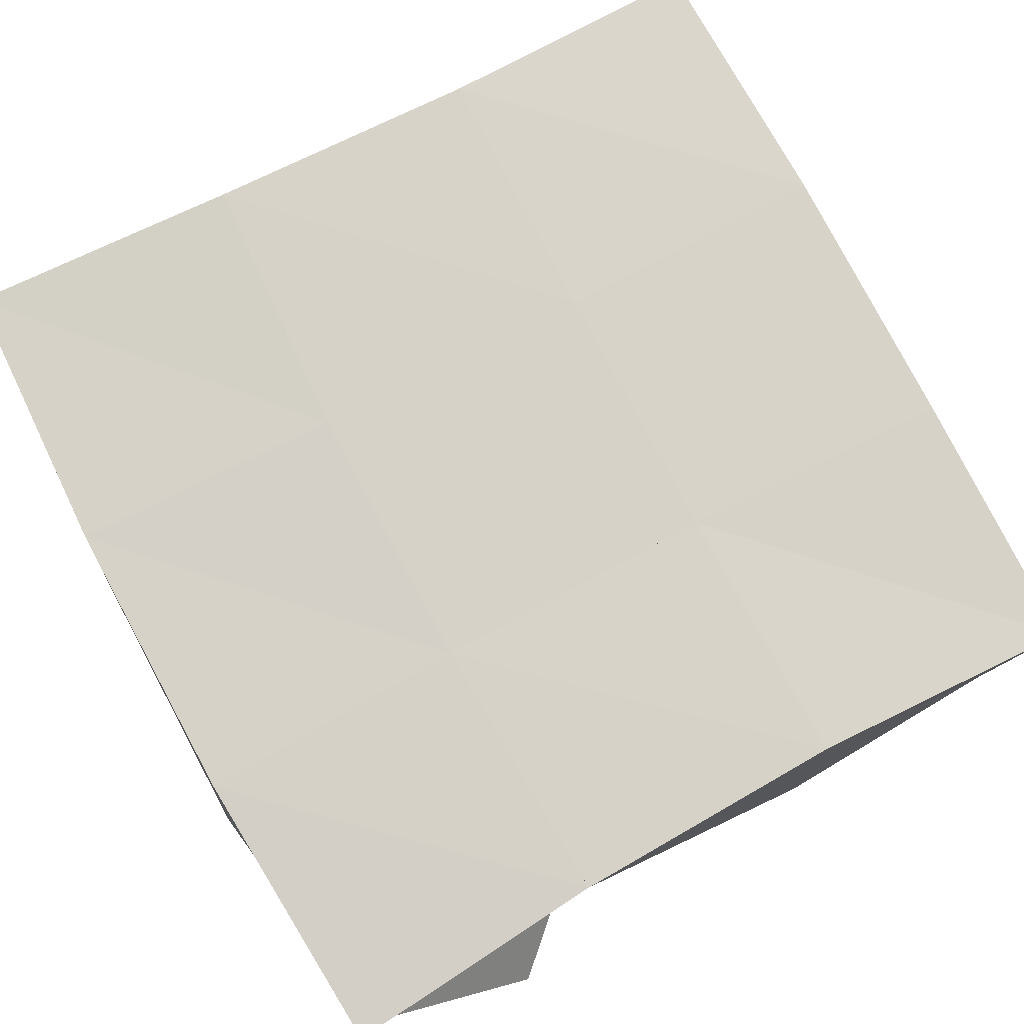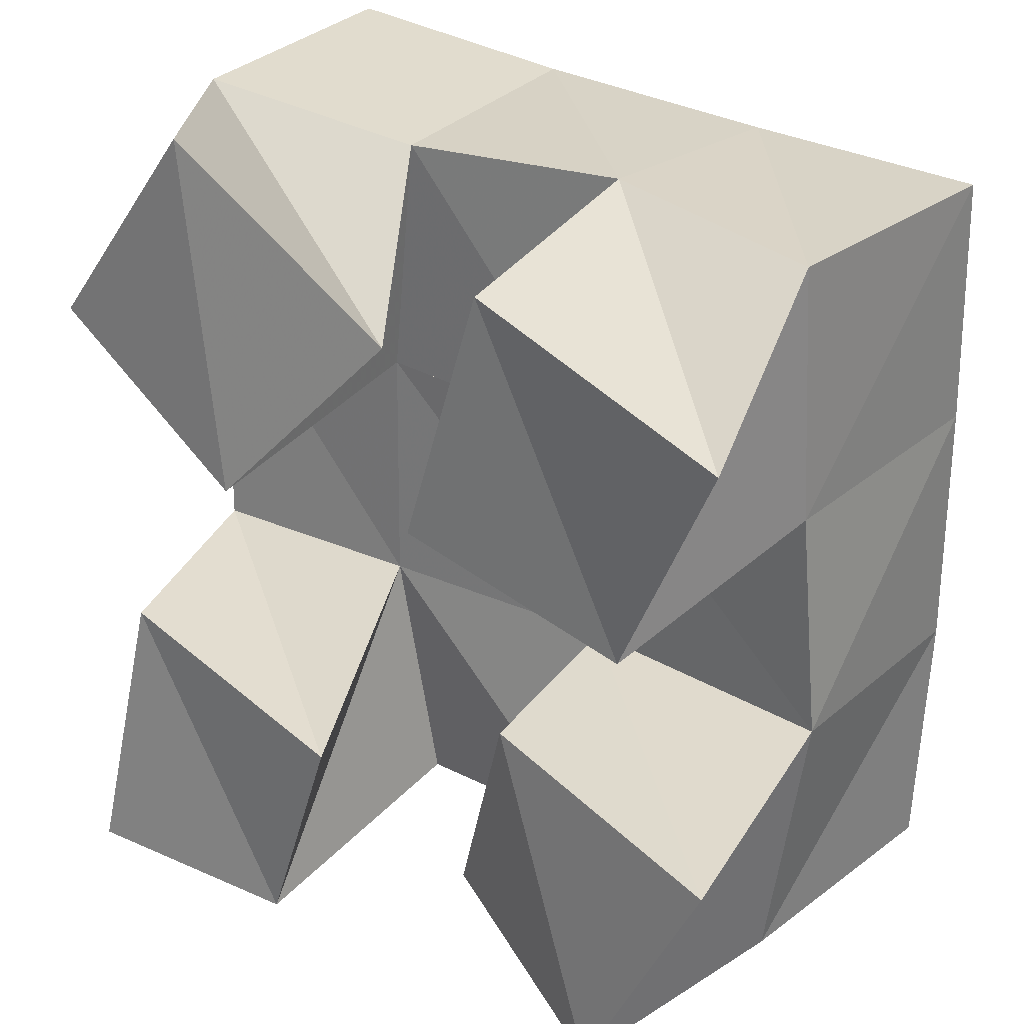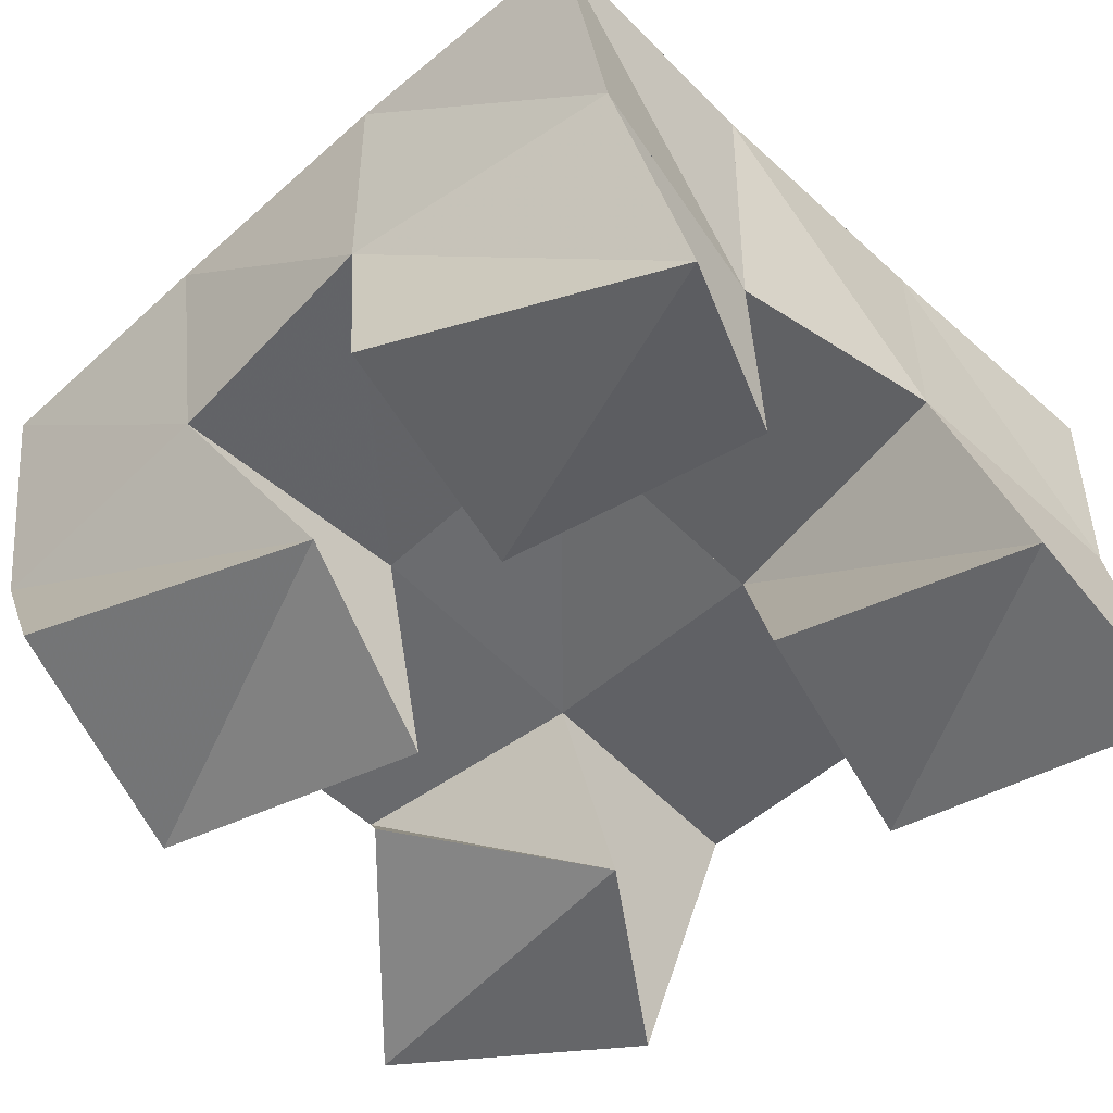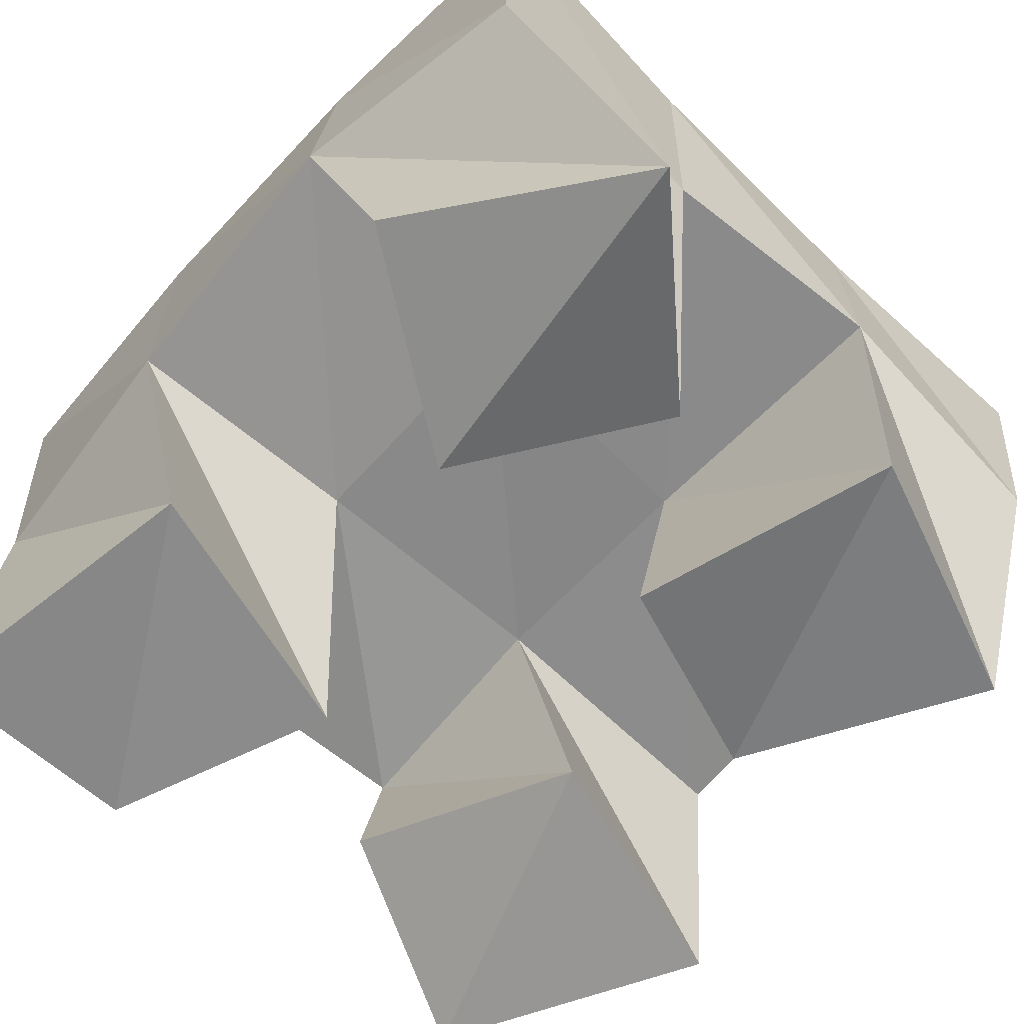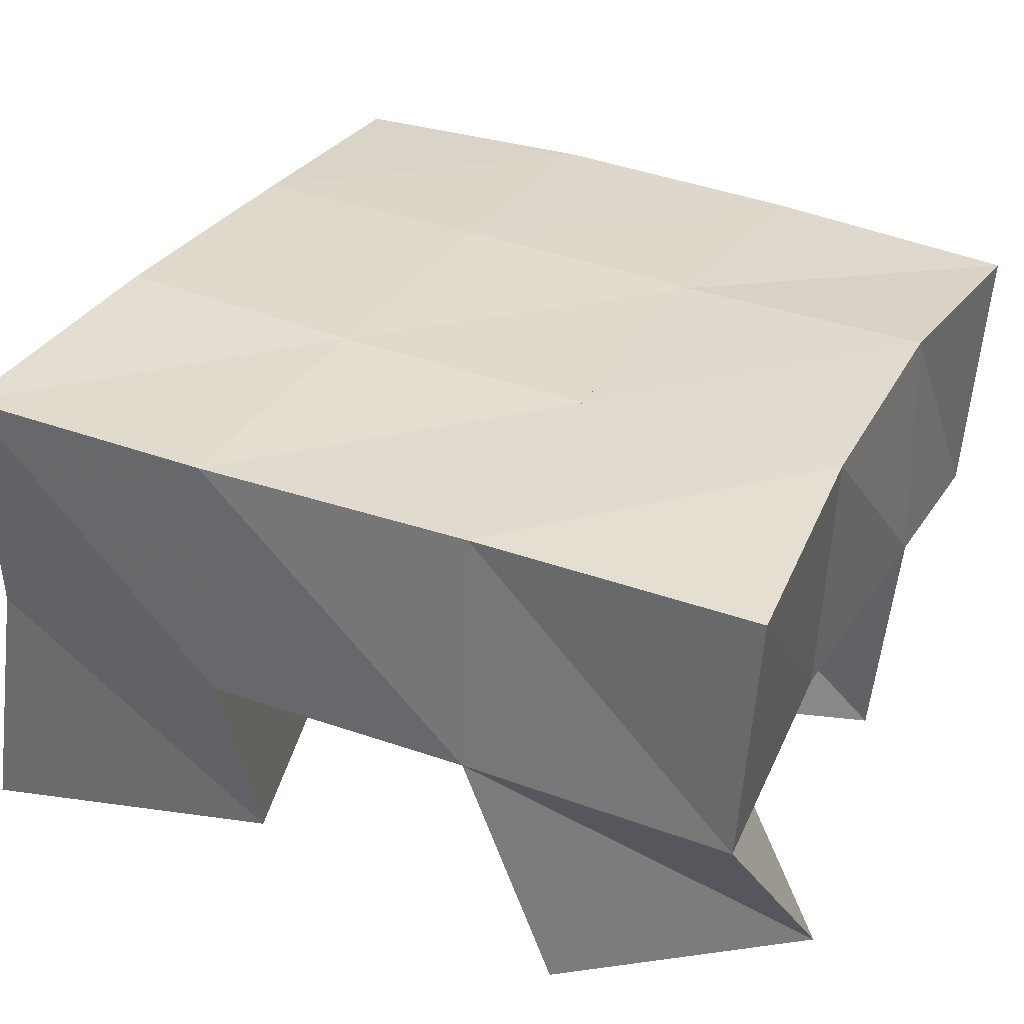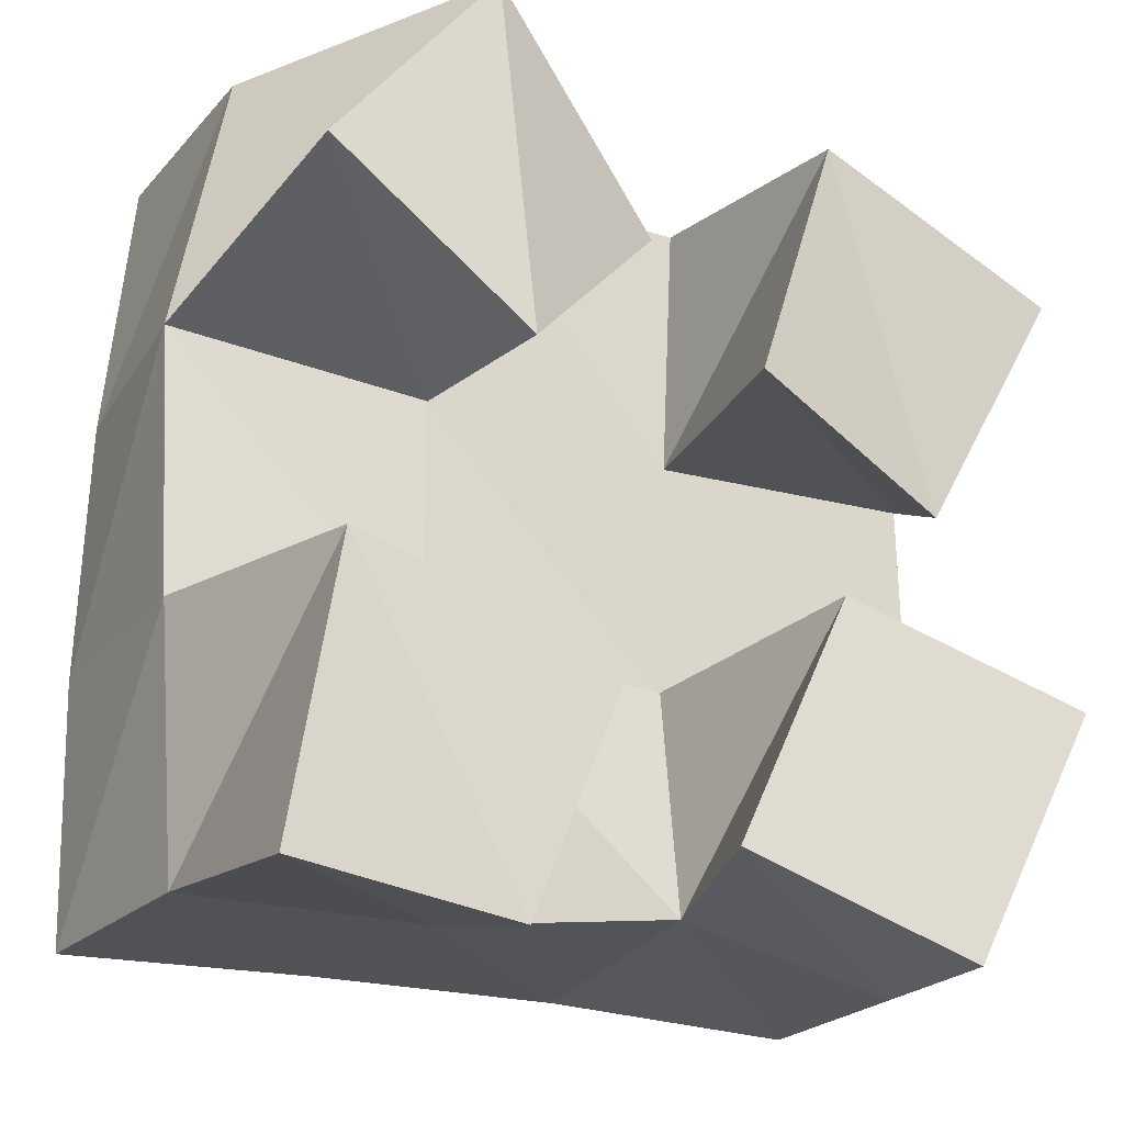
<metadata>
{"format":"obj","ext":"obj","renderer":"f3d","projection":"perspective","resolution":1024,"background":"white","views":[{"elev":77.4,"azim":-27.0,"up":"+Y"},{"elev":27.3,"azim":36.7,"up":"+Z"},{"elev":-51.9,"azim":134.1,"up":"+Y"},{"elev":-64.4,"azim":-41.6,"up":"+Y"},{"elev":33.2,"azim":-63.1,"up":"+Y"},{"elev":-23.9,"azim":-28.2,"up":"+Z"}]}
</metadata>
<code>
v 0.5343 0.1 0.09862
v 0.5355 0.1508 0.1063
v 0.579 0.1055 0.09516
v 0.5853 0.1538 0.1082
v 0.5453 0.1047 0.1563
v 0.5309 0.1495 0.1577
v 0.5961 0.103 0.1408
v 0.5794 0.1494 0.1591
v 0.6224 0.1 0.2016
v 0.6301 0.1489 0.2042
v 0.6641 0.108 0.1846
v 0.6808 0.144 0.204
v 0.6384 0.1 0.2522
v 0.6336 0.1504 0.2581
v 0.6876 0.1014 0.2317
v 0.6803 0.1403 0.2548
v 0.5372 0.1 0.2251
v 0.5286 0.1525 0.2115
v 0.5768 0.1 0.1965
v 0.5797 0.1496 0.2072
v 0.5691 0.1 0.2665
v 0.5362 0.1453 0.2606
v 0.607 0.1126 0.2301
v 0.5864 0.1475 0.2559
v 0.6235 0.1141 0.1172
v 0.6306 0.1464 0.1135
v 0.6628 0.1012 0.09825
v 0.6754 0.1464 0.1043
v 0.6404 0.1041 0.1629
v 0.6301 0.1515 0.1587
v 0.6888 0.1 0.148
v 0.6835 0.1469 0.1578
v 0.5318 0.1982 0.1069
v 0.5825 0.2012 0.1099
v 0.5305 0.1989 0.1584
v 0.5805 0.2004 0.1595
v 0.5318 0.1988 0.2115
v 0.5815 0.199 0.2092
v 0.5358 0.1958 0.2641
v 0.5846 0.1975 0.2588
v 0.6329 0.1999 0.1106
v 0.6331 0.1996 0.1595
v 0.6339 0.1977 0.2078
v 0.6354 0.1966 0.2563
v 0.6825 0.1955 0.108
v 0.6844 0.196 0.1577
v 0.6854 0.1938 0.2078
v 0.6862 0.1902 0.2568
f 1 2 4
f 3 1 4
f 2 6 8
f 4 2 8
f 6 5 7
f 8 6 7
f 5 1 3
f 7 5 3
f 8 7 3
f 4 8 3
f 2 1 5
f 6 2 5
f 9 10 12
f 11 9 12
f 10 14 16
f 12 10 16
f 14 13 15
f 16 14 15
f 13 9 11
f 15 13 11
f 16 15 11
f 12 16 11
f 10 9 13
f 14 10 13
f 17 18 20
f 19 17 20
f 18 22 24
f 20 18 24
f 22 21 23
f 24 22 23
f 21 17 19
f 23 21 19
f 24 23 19
f 20 24 19
f 18 17 21
f 22 18 21
f 25 26 28
f 27 25 28
f 26 30 32
f 28 26 32
f 30 29 31
f 32 30 31
f 29 25 27
f 31 29 27
f 32 31 27
f 28 32 27
f 26 25 29
f 30 26 29
f 2 33 34
f 4 2 34
f 33 35 36
f 34 33 36
f 35 6 8
f 36 35 8
f 6 2 4
f 8 6 4
f 36 8 4
f 34 36 4
f 33 2 6
f 35 33 6
f 6 35 36
f 8 6 36
f 35 37 38
f 36 35 38
f 37 18 20
f 38 37 20
f 18 6 8
f 20 18 8
f 38 20 8
f 36 38 8
f 35 6 18
f 37 35 18
f 18 37 38
f 20 18 38
f 37 39 40
f 38 37 40
f 39 22 24
f 40 39 24
f 22 18 20
f 24 22 20
f 40 24 20
f 38 40 20
f 37 18 22
f 39 37 22
f 4 34 41
f 26 4 41
f 34 36 42
f 41 34 42
f 36 8 30
f 42 36 30
f 8 4 26
f 30 8 26
f 42 30 26
f 41 42 26
f 34 4 8
f 36 34 8
f 8 36 42
f 30 8 42
f 36 38 43
f 42 36 43
f 38 20 10
f 43 38 10
f 20 8 30
f 10 20 30
f 43 10 30
f 42 43 30
f 36 8 20
f 38 36 20
f 20 38 43
f 10 20 43
f 38 40 44
f 43 38 44
f 40 24 14
f 44 40 14
f 24 20 10
f 14 24 10
f 44 14 10
f 43 44 10
f 38 20 24
f 40 38 24
f 26 41 45
f 28 26 45
f 41 42 46
f 45 41 46
f 42 30 32
f 46 42 32
f 30 26 28
f 32 30 28
f 46 32 28
f 45 46 28
f 41 26 30
f 42 41 30
f 30 42 46
f 32 30 46
f 42 43 47
f 46 42 47
f 43 10 12
f 47 43 12
f 10 30 32
f 12 10 32
f 47 12 32
f 46 47 32
f 42 30 10
f 43 42 10
f 10 43 47
f 12 10 47
f 43 44 48
f 47 43 48
f 44 14 16
f 48 44 16
f 14 10 12
f 16 14 12
f 48 16 12
f 47 48 12
f 43 10 14
f 44 43 14

</code>
